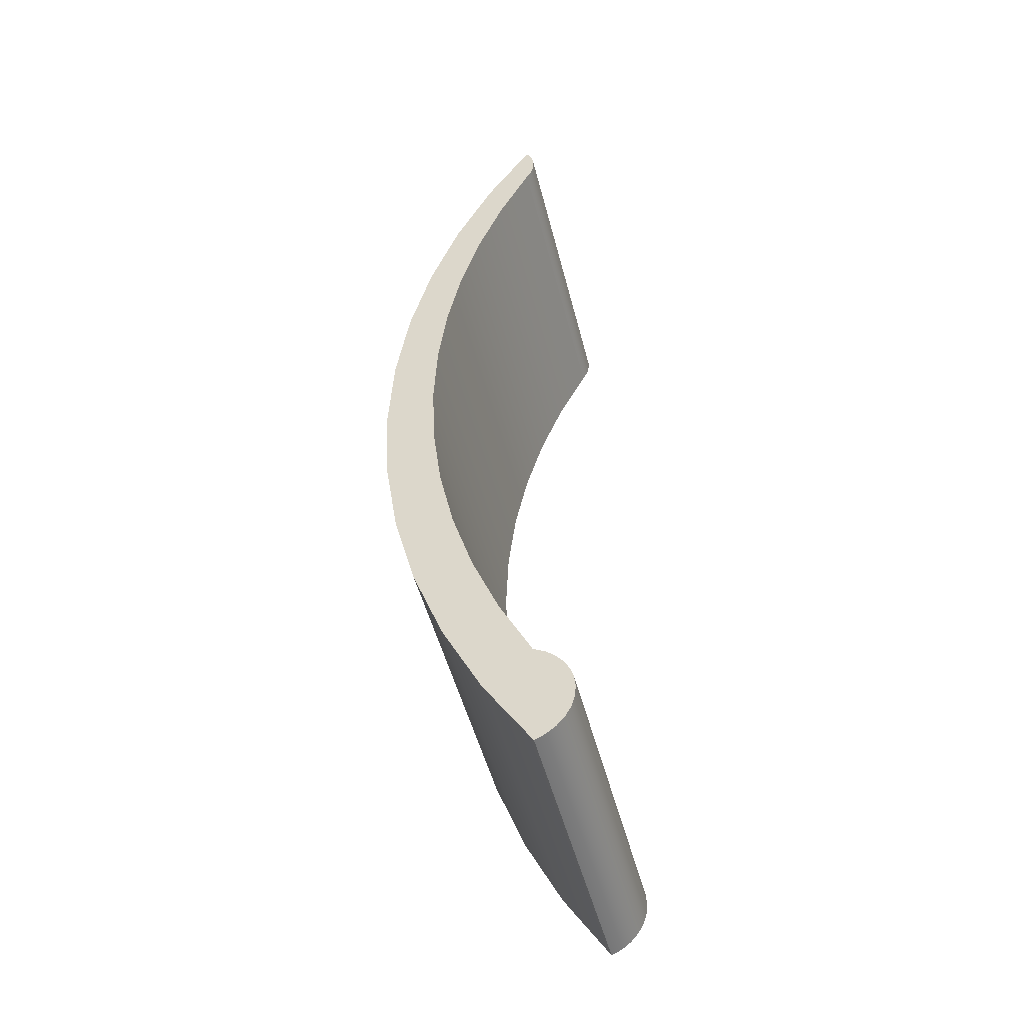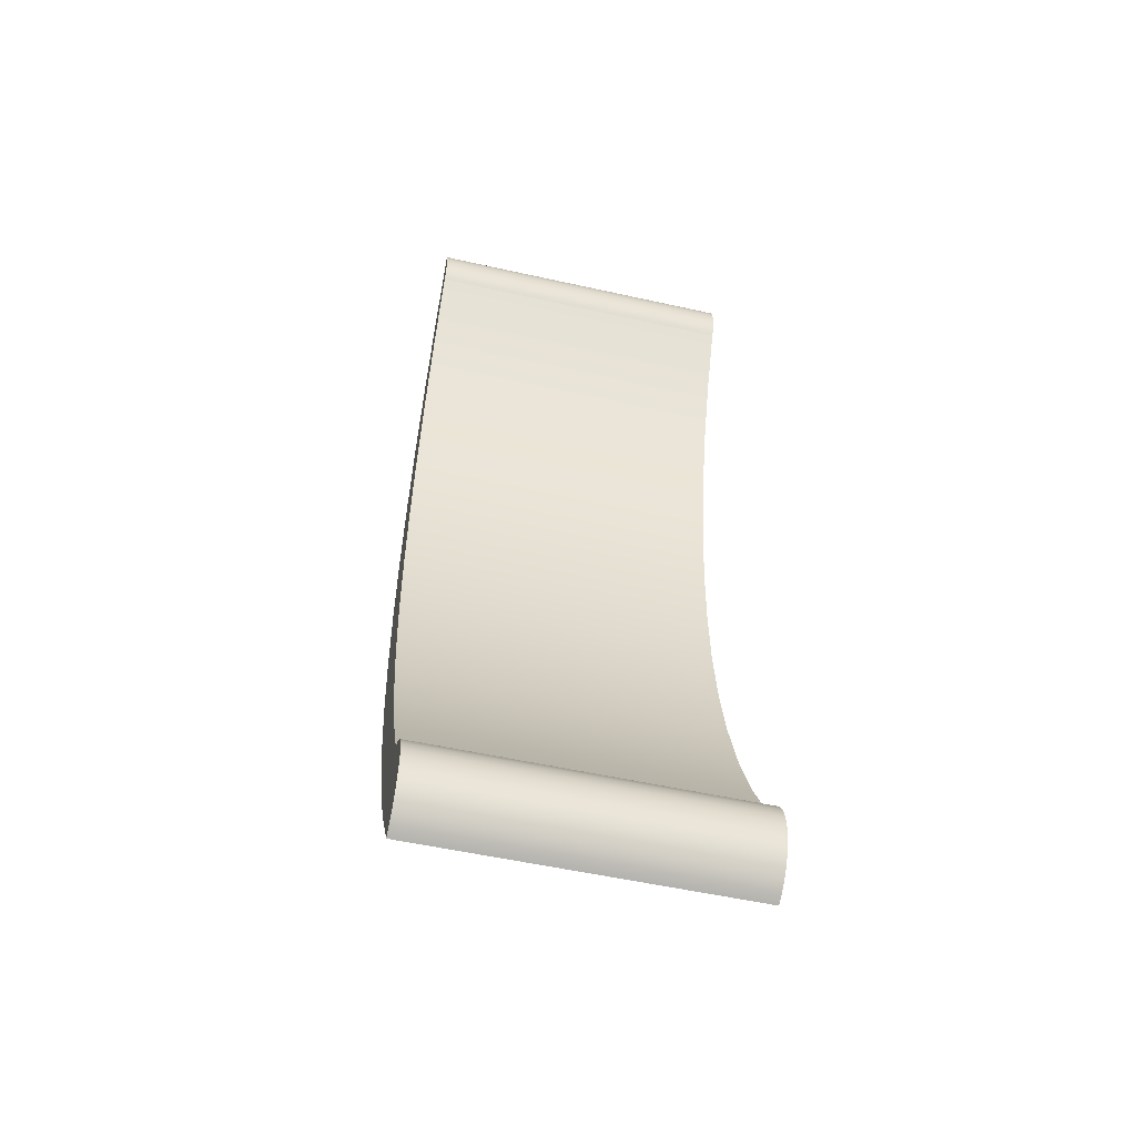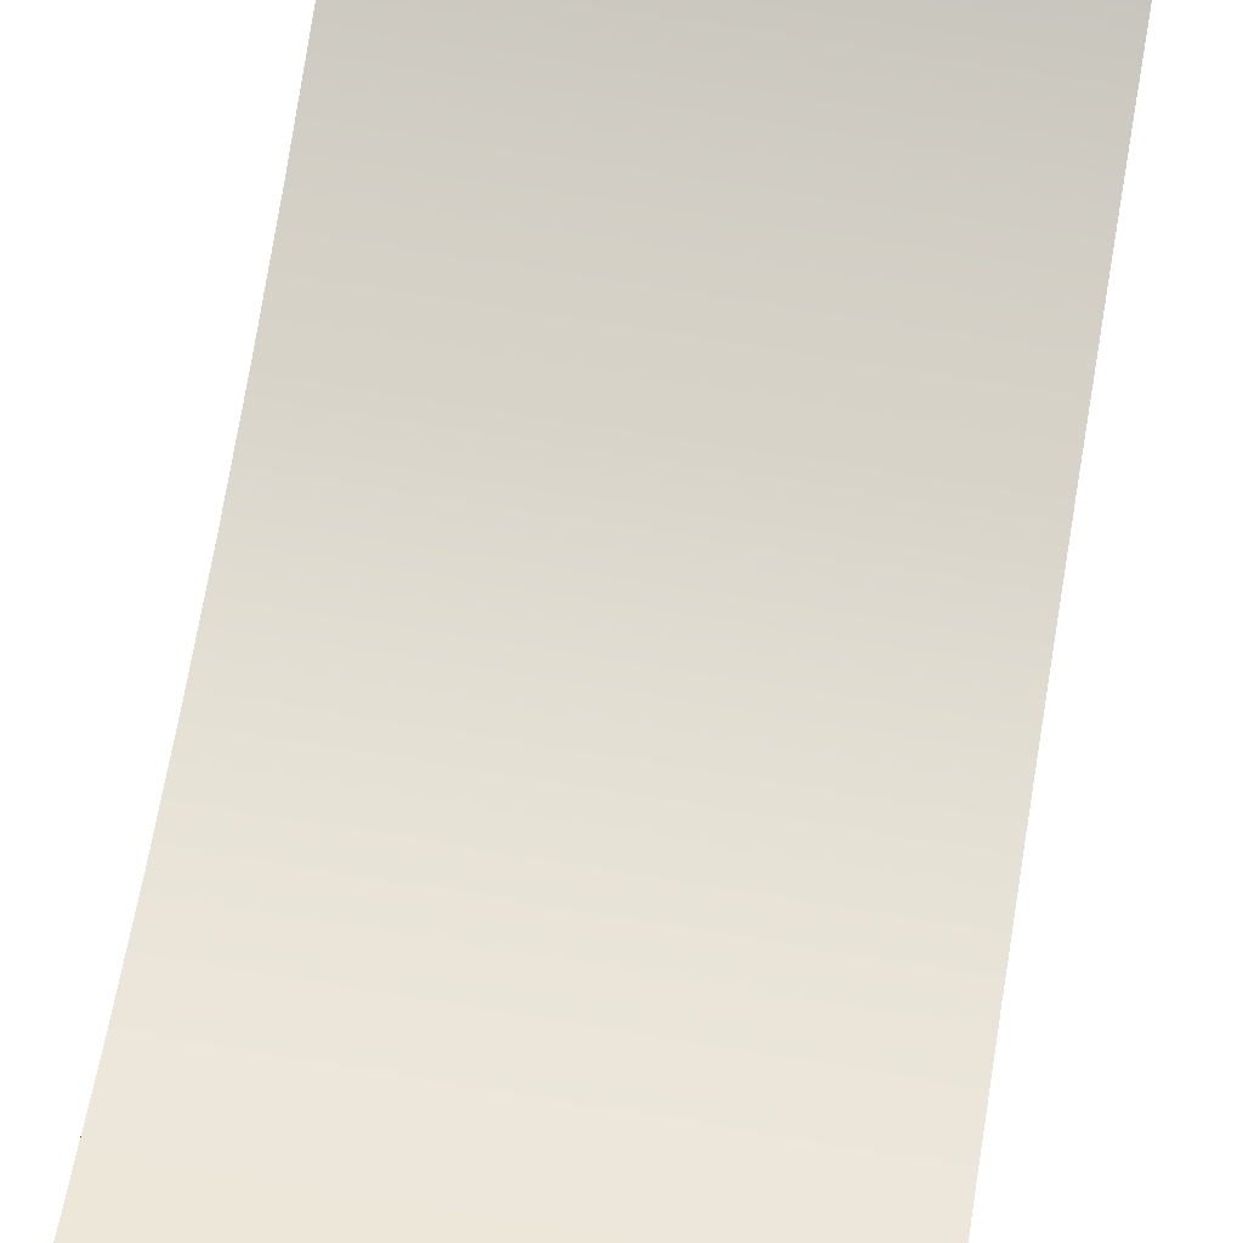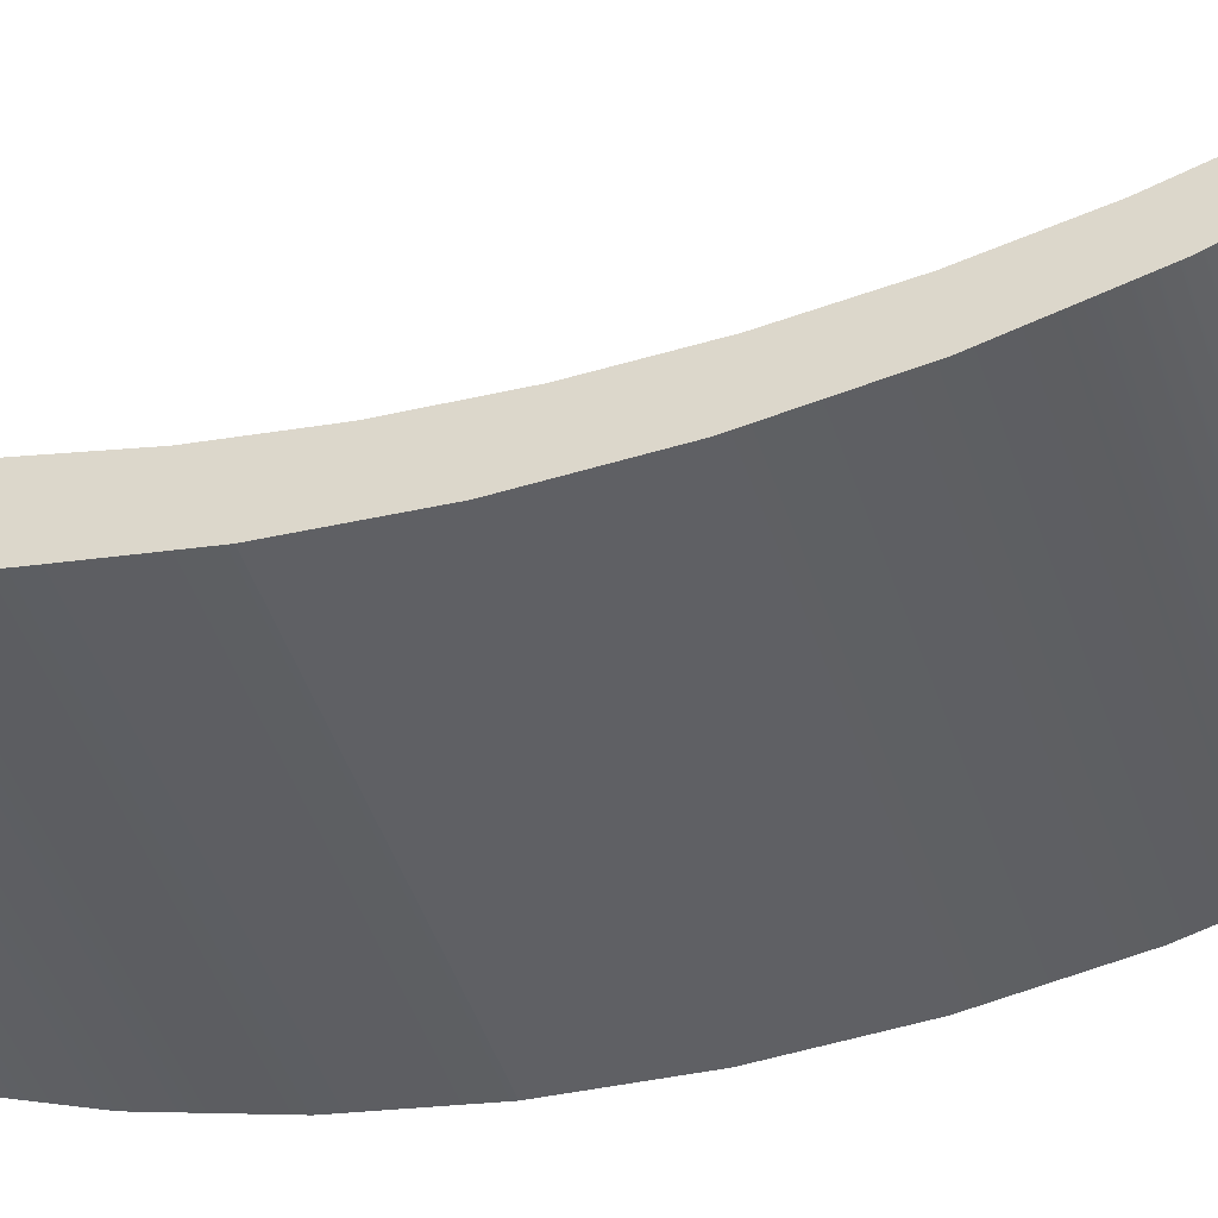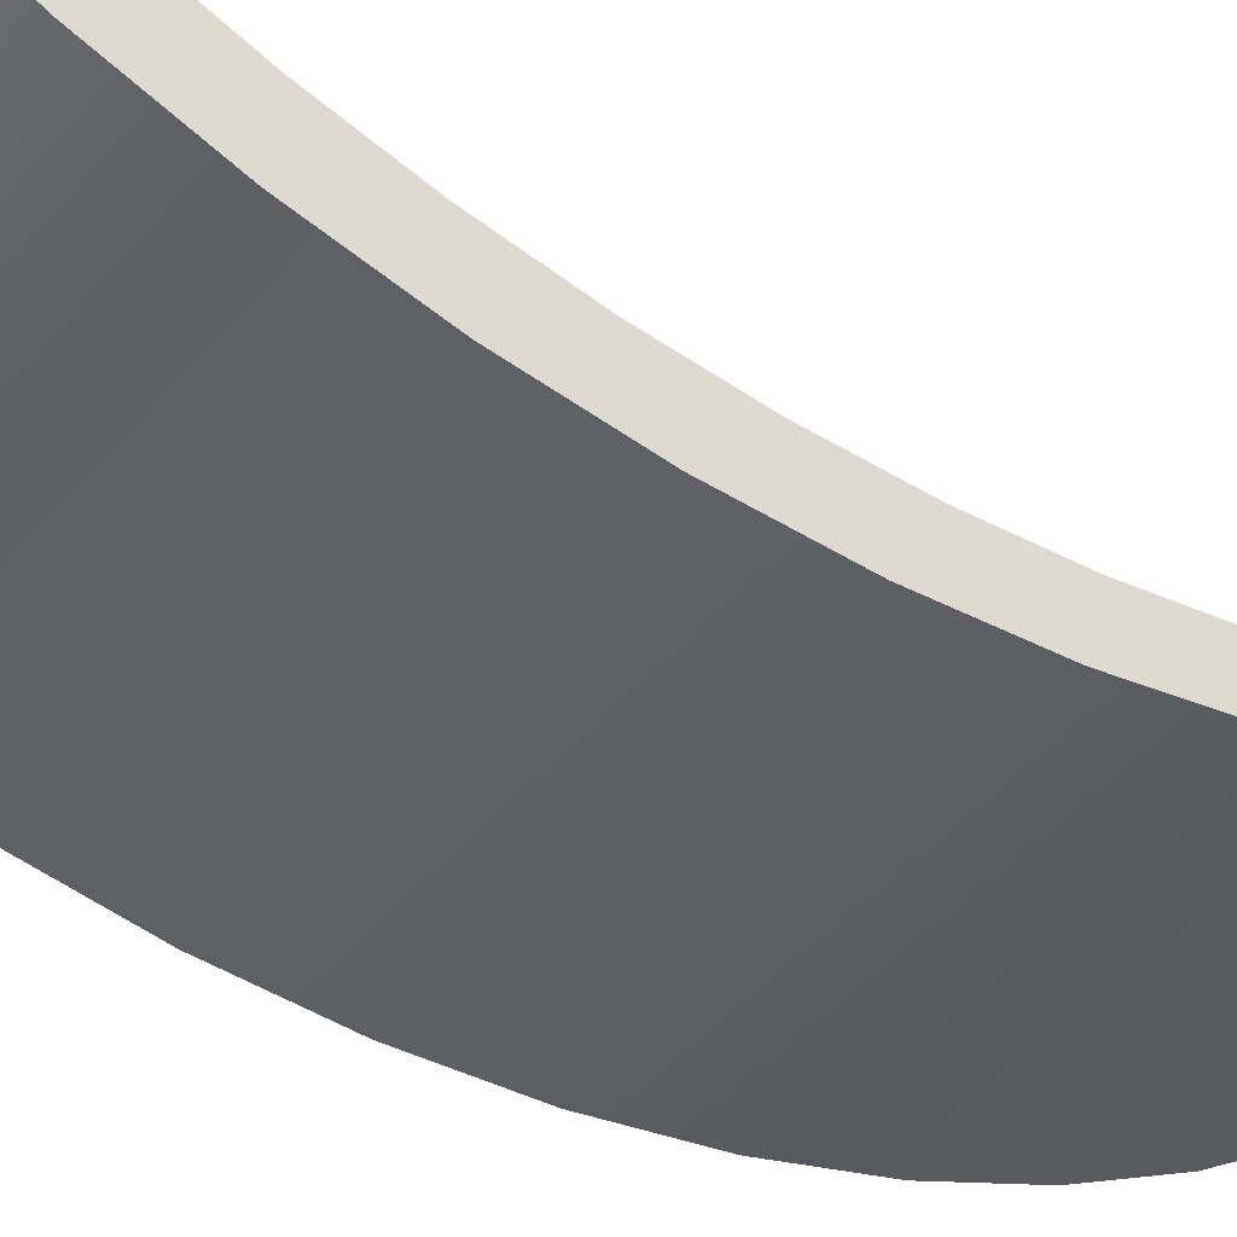
<metadata>
{"format":"obj","ext":"obj","renderer":"f3d","projection":"perspective","resolution":1024,"background":"white","views":[{"elev":-48.7,"azim":-76.0,"up":"+Y"},{"elev":-53.8,"azim":-13.4,"up":"+Y"},{"elev":70.9,"azim":9.4,"up":"+Z"},{"elev":-44.4,"azim":107.3,"up":"+Z"},{"elev":-41.2,"azim":54.7,"up":"+Z"}]}
</metadata>
<code>
v 0.1207 -0.03424 -0.306
v 0.1388 -0.03424 -0.01734
v 0.1388 -0.03424 -0.306
v 0.1207 -0.03424 -0.01734
v 0.1388 -0.04194 -0.306
v 0.1207 -0.04194 -0.01734
v 0.1388 -0.04194 -0.01734
v 0.1207 -0.04194 -0.306
v 0.1388 -0.319 -0.2983
v 0.1207 -0.3824 -0.2983
v 0.1388 -0.3824 -0.2983
v 0.1207 -0.04194 -0.2983
v 0.1388 -0.3824 -0.306
v 0.1388 -0.04194 -0.2983
v 0.1207 -0.3824 -0.306
v 0.1388 -0.319 -0.306
v -0.1212 -0.319 -0.2983
v -0.1394 -0.3824 -0.2983
v -0.1212 -0.3824 -0.2983
v -0.1394 -0.04194 -0.2983
v -0.1212 -0.3824 -0.306
v -0.1212 -0.04194 -0.2983
v -0.1394 -0.04194 -0.306
v -0.1394 -0.3824 -0.306
v -0.1212 -0.319 -0.306
v -0.1212 -0.04194 -0.306
v -0.1394 -0.03424 -0.306
v -0.1212 -0.03424 -0.01734
v -0.1212 -0.03424 -0.306
v -0.1394 -0.03424 -0.01734
v -0.1394 -0.04194 -0.01734
v -0.1212 -0.04194 -0.01734
v -0.1394 -0.005649 -0.306
v 0.1388 -0.005649 -0.306
v 0.1388 -0.005649 -0.01734
v -0.1394 -0.005649 -0.01734
v -0.1394 0.1161 -0.01734
v -0.1394 0.04093 -0.02123
v -0.1394 -0.1086 -0.005701
v 0.1388 0.04093 -0.02123
v 0.1388 -0.1086 -0.005701
v -0.1394 0.1905 -0.005701
v 0.1388 0.1161 -0.01734
v 0.1388 -0.1814 0.01355
v -0.1394 -0.1814 0.01355
v 0.1388 0.1905 -0.005701
v -0.1394 0.2632 0.01355
v 0.1388 -0.2518 0.04022
v 0.1388 0.2632 0.01355
v -0.1394 0.003223 0.02483
v -0.1394 -0.2518 0.04022
v 0.1388 0.003223 0.02483
v 0.1388 0.06463 0.02221
v -0.1394 0.06463 0.02221
v 0.1388 -0.319 0.07401
v 0.1388 -0.05774 0.03267
v -0.1394 0.3336 0.04022
v 0.1388 0.126 0.02483
v -0.1394 -0.05774 0.03267
v -0.1394 0.126 0.02483
v -0.1394 -0.319 0.07401
v 0.1388 -0.1178 0.04568
v 0.1388 0.3336 0.04022
v -0.1394 -0.1178 0.04568
v 0.1388 -0.3824 0.1146
v 0.1388 -0.1765 0.06376
v -0.1394 0.4009 0.07401
v -0.1394 0.187 0.03267
v 0.1388 0.187 0.03267
v -0.1394 -0.3824 0.1146
v 0.1388 -0.2335 0.08678
v -0.1394 -0.1765 0.06376
v 0.1388 0.4009 0.07401
v -0.1394 0.2471 0.04568
v 0.1388 0.2471 0.04568
v -0.1394 -0.2335 0.08678
v 0.1388 -0.2883 0.1146
v -0.1394 0.4643 0.1146
v -0.1394 0.3058 0.06376
v -0.1394 -0.2928 0.1237
v -0.1394 -0.378 0.1237
v -0.1394 -0.2883 0.1146
v 0.1388 -0.2928 0.1237
v 0.1388 0.4643 0.1146
v -0.1394 0.3628 0.08678
v 0.1388 0.3058 0.06376
v 0.1388 -0.378 0.1237
v -0.1394 -0.299 0.1318
v 0.1388 0.3628 0.08678
v -0.1394 0.4176 0.1146
v 0.1388 -0.299 0.1318
v -0.1394 -0.3718 0.1318
v -0.1394 0.4211 0.1167
v -0.1394 0.4607 0.1167
v 0.1388 0.4176 0.1146
v 0.1388 -0.3718 0.1318
v -0.1394 -0.3067 0.1385
v 0.1388 0.4211 0.1167
v 0.1388 0.4607 0.1167
v -0.1394 0.4249 0.1185
v 0.1388 -0.3067 0.1385
v 0.1388 -0.3641 0.1385
v -0.1394 -0.3641 0.1385
v -0.1394 0.457 0.1185
v 0.1388 0.4249 0.1185
v 0.1388 -0.3155 0.1435
v -0.1394 -0.3155 0.1435
v 0.1388 0.457 0.1185
v -0.1394 0.4287 0.1199
v 0.1388 -0.3552 0.1435
v -0.1394 -0.3552 0.1435
v -0.1394 0.4531 0.1199
v 0.1388 0.4287 0.1199
v 0.1388 -0.3253 0.1465
v -0.1394 -0.3253 0.1465
v 0.1388 0.4531 0.1199
v -0.1394 0.4327 0.1209
v 0.1388 -0.3455 0.1465
v -0.1394 -0.3455 0.1465
v -0.1394 0.4491 0.1209
v 0.1388 0.4327 0.1209
v 0.1388 -0.3354 0.1476
v -0.1394 -0.3354 0.1476
v 0.1388 0.4491 0.1209
v -0.1394 0.4368 0.1215
v -0.1394 0.4451 0.1215
v 0.1388 0.4368 0.1215
v 0.1388 0.4451 0.1215
v -0.1394 0.4409 0.1217
v 0.1388 0.4409 0.1217
g mesh1_mesh1-geometry
f 1 2 3
f 2 1 4
f 3 2 1
f 4 1 2
f 2 5 3
f 3 5 2
f 5 1 3
f 3 1 5
f 1 6 4
f 4 6 1
f 6 2 4
f 4 2 6
f 5 2 7
f 7 2 5
f 1 5 8
f 8 5 1
f 6 1 8
f 8 1 6
f 2 6 7
f 7 6 2
f 6 5 7
f 7 5 6
f 5 6 8
f 8 6 5
g mesh2_mesh2-geometry
l 2 3
l 2 4
l 2 7
l 3 1
l 3 5
l 4 1
l 4 6
l 7 5
l 7 6
l 1 8
l 5 8
l 6 8
g mesh3_mesh3-geometry
f 9 10 11
f 10 9 12
f 11 10 9
f 12 9 10
f 10 13 11
f 11 13 10
f 13 9 11
f 11 9 13
f 12 9 14
f 14 9 12
f 8 10 12
f 12 10 8
f 13 10 15
f 15 10 13
f 9 13 16
f 16 13 9
f 16 14 9
f 9 14 16
f 14 8 12
f 12 8 14
f 10 8 15
f 15 8 10
f 8 13 15
f 15 13 8
f 13 8 16
f 16 8 13
f 14 16 5
f 5 16 14
f 8 14 5
f 5 14 8
f 16 8 5
f 5 8 16
g mesh4_mesh4-geometry
l 15 13
l 15 10
l 8 15
l 16 13
l 13 11
l 12 10
l 10 11
l 8 12
l 8 5
l 16 9
l 5 16
l 9 11
l 12 14
l 5 14
l 14 9
g mesh5_mesh5-geometry
f 17 18 19
f 18 17 20
f 19 18 17
f 20 17 18
f 18 21 19
f 19 21 18
f 21 17 19
f 19 17 21
f 20 17 22
f 22 17 20
f 23 18 20
f 20 18 23
f 21 18 24
f 24 18 21
f 17 21 25
f 25 21 17
f 25 22 17
f 17 22 25
f 22 23 20
f 20 23 22
f 18 23 24
f 24 23 18
f 23 21 24
f 24 21 23
f 21 23 25
f 25 23 21
f 22 25 26
f 26 25 22
f 23 22 26
f 26 22 23
f 25 23 26
f 26 23 25
g mesh6_mesh6-geometry
l 24 21
l 24 18
l 23 24
l 25 21
l 21 19
l 20 18
l 18 19
l 23 20
l 23 26
l 25 17
l 26 25
l 17 19
l 20 22
l 26 22
l 22 17
g mesh7_mesh7-geometry
f 27 28 29
f 28 27 30
f 29 28 27
f 30 27 28
f 28 26 29
f 29 26 28
f 26 27 29
f 29 27 26
f 27 31 30
f 30 31 27
f 31 28 30
f 30 28 31
f 26 28 32
f 32 28 26
f 27 26 23
f 23 26 27
f 31 27 23
f 23 27 31
f 28 31 32
f 32 31 28
f 31 26 32
f 32 26 31
f 26 31 23
f 23 31 26
g mesh8_mesh8-geometry
l 28 29
l 28 30
l 28 32
l 29 27
l 29 26
l 30 27
l 30 31
l 32 26
l 32 31
l 27 23
l 26 23
l 31 23
g mesh9_mesh9-geometry
f 33 3 27
f 3 33 34
f 27 3 33
f 34 33 3
f 3 30 27
f 27 30 3
f 30 33 27
f 27 33 30
f 33 35 34
f 34 35 33
f 35 3 34
f 34 3 35
f 30 3 2
f 2 3 30
f 33 30 36
f 36 30 33
f 35 33 36
f 36 33 35
f 3 35 2
f 2 35 3
f 35 30 2
f 2 30 35
f 30 35 36
f 36 35 30
g mesh10_mesh10-geometry
f 30 37 38
f 37 30 39
f 37 40 38
f 38 4 30
f 30 41 39
f 37 39 42
f 40 37 43
f 2 38 40
f 4 38 2
f 2 30 4
f 41 30 2
f 44 39 41
f 42 39 45
f 42 43 37
f 43 2 40
f 2 46 41
f 39 44 45
f 41 46 44
f 42 45 47
f 43 42 46
f 2 43 46
f 48 45 44
f 44 46 49
f 47 45 50
f 47 46 42
f 45 48 51
f 44 52 48
f 46 47 49
f 44 49 53
f 50 45 51
f 47 50 54
f 55 51 48
f 52 44 53
f 48 52 56
f 57 49 47
f 53 49 58
f 50 51 59
f 60 47 54
f 51 55 61
f 48 62 55
f 48 56 62
f 49 57 63
f 47 60 57
f 58 49 63
f 59 51 64
f 65 61 55
f 64 51 61
f 55 62 66
f 67 63 57
f 57 60 68
f 58 63 69
f 61 65 70
f 55 71 65
f 64 61 72
f 55 66 71
f 63 67 73
f 57 74 67
f 57 68 74
f 69 63 75
f 76 61 70
f 65 71 77
f 72 61 76
f 78 73 67
f 75 63 73
f 67 74 79
f 80 70 81
f 76 70 82
f 65 77 83
f 73 78 84
f 67 85 78
f 75 73 86
f 67 79 85
f 65 83 87
f 82 70 80
f 80 81 88
f 89 73 84
f 78 85 90
f 86 73 89
f 87 83 91
f 88 81 92
f 78 93 94
f 89 84 95
f 78 90 93
f 87 91 96
f 88 92 97
f 98 84 99
f 94 93 100
f 95 84 98
f 96 91 101
f 96 101 102
f 97 92 103
f 94 100 104
f 98 99 105
f 102 101 106
f 97 103 107
f 105 99 108
f 104 100 109
f 102 106 110
f 107 103 111
f 104 109 112
f 105 108 113
f 110 106 114
f 107 111 115
f 113 108 116
f 112 109 117
f 110 114 118
f 115 111 119
f 112 117 120
f 113 116 121
f 118 114 122
f 115 119 123
f 121 116 124
f 120 117 125
f 120 125 126
f 121 124 127
f 127 124 128
f 126 125 129
f 127 128 130
g mesh10_mesh10-geometry
f 38 37 30
f 39 30 37
f 38 40 37
f 30 4 38
f 39 41 30
f 42 39 37
f 43 37 40
f 40 38 2
f 2 38 4
f 4 30 2
f 2 30 41
f 41 39 44
f 45 39 42
f 37 43 42
f 40 2 43
f 41 46 2
f 45 44 39
f 44 46 41
f 47 45 42
f 46 42 43
f 46 43 2
f 44 45 48
f 49 46 44
f 50 45 47
f 42 46 47
f 51 48 45
f 48 52 44
f 49 47 46
f 53 49 44
f 51 45 50
f 54 50 47
f 48 51 55
f 53 44 52
f 56 52 48
f 47 49 57
f 58 49 53
f 59 51 50
f 50 53 54
f 54 53 50
f 54 47 60
f 61 55 51
f 55 62 48
f 53 50 52
f 52 50 53
f 52 59 56
f 56 59 52
f 62 56 48
f 63 57 49
f 57 60 47
f 63 49 58
f 58 54 53
f 53 54 58
f 64 51 59
f 59 52 50
f 50 52 59
f 54 58 60
f 60 58 54
f 55 61 65
f 61 51 64
f 66 62 55
f 64 56 59
f 59 56 64
f 56 64 62
f 62 64 56
f 57 63 67
f 68 60 57
f 69 63 58
f 69 60 58
f 58 60 69
f 70 65 61
f 65 71 55
f 72 61 64
f 62 72 66
f 66 72 62
f 71 66 55
f 72 62 64
f 64 62 72
f 73 67 63
f 67 74 57
f 60 69 68
f 68 69 60
f 74 68 57
f 75 63 69
f 65 81 70
f 70 81 65
f 70 61 76
f 77 71 65
f 76 61 72
f 76 66 72
f 72 66 76
f 66 76 71
f 71 76 66
f 67 73 78
f 73 63 75
f 79 74 67
f 75 68 69
f 69 68 75
f 68 75 74
f 74 75 68
f 81 65 87
f 87 65 81
f 81 70 80
f 82 70 76
f 71 82 77
f 77 82 71
f 83 77 65
f 82 71 76
f 76 71 82
f 84 78 73
f 78 85 67
f 86 73 75
f 74 86 79
f 79 86 74
f 85 79 67
f 86 74 75
f 75 74 86
f 87 83 65
f 87 92 81
f 81 92 87
f 80 70 82
f 88 81 80
f 82 83 77
f 77 83 82
f 94 84 78
f 78 84 94
f 84 73 89
f 90 85 78
f 89 73 86
f 89 79 86
f 86 79 89
f 79 89 85
f 85 89 79
f 91 83 87
f 92 87 96
f 96 87 92
f 92 81 88
f 83 82 80
f 80 82 83
f 91 80 88
f 88 80 91
f 84 94 99
f 99 94 84
f 94 93 78
f 95 84 89
f 85 95 90
f 90 95 85
f 93 90 78
f 95 85 89
f 89 85 95
f 80 91 83
f 83 91 80
f 96 91 87
f 102 92 96
f 96 92 102
f 97 92 88
f 97 91 88
f 88 91 97
f 104 99 94
f 94 99 104
f 99 84 98
f 100 93 94
f 98 84 95
f 98 90 95
f 95 90 98
f 90 98 93
f 93 98 90
f 101 91 96
f 92 102 103
f 103 102 92
f 102 101 96
f 103 92 97
f 91 97 101
f 101 97 91
f 99 104 108
f 108 104 99
f 104 100 94
f 105 99 98
f 93 105 100
f 100 105 93
f 105 93 98
f 98 93 105
f 110 103 102
f 102 103 110
f 106 101 102
f 107 103 97
f 107 101 97
f 97 101 107
f 112 108 104
f 104 108 112
f 108 99 105
f 109 100 104
f 113 100 105
f 105 100 113
f 103 110 111
f 111 110 103
f 110 106 102
f 101 107 106
f 106 107 101
f 111 103 107
f 108 112 116
f 116 112 108
f 112 109 104
f 113 108 105
f 100 113 109
f 109 113 100
f 118 111 110
f 110 111 118
f 114 106 110
f 115 106 107
f 107 106 115
f 115 111 107
f 120 116 112
f 112 116 120
f 116 108 113
f 117 109 112
f 121 109 113
f 113 109 121
f 111 118 119
f 119 118 111
f 118 114 110
f 106 115 114
f 114 115 106
f 119 111 115
f 116 120 124
f 124 120 116
f 120 117 112
f 121 116 113
f 109 121 117
f 117 121 109
f 122 119 118
f 118 119 122
f 122 114 118
f 123 114 115
f 115 114 123
f 123 119 115
f 126 124 120
f 120 124 126
f 124 116 121
f 125 117 120
f 127 117 121
f 121 117 127
f 119 122 123
f 123 122 119
f 114 123 122
f 122 123 114
f 124 126 128
f 128 126 124
f 126 125 120
f 127 124 121
f 117 127 125
f 125 127 117
f 129 128 126
f 126 128 129
f 128 124 127
f 129 125 126
f 130 125 127
f 127 125 130
f 128 129 130
f 130 129 128
f 130 128 127
f 125 130 129
f 129 130 125

</code>
